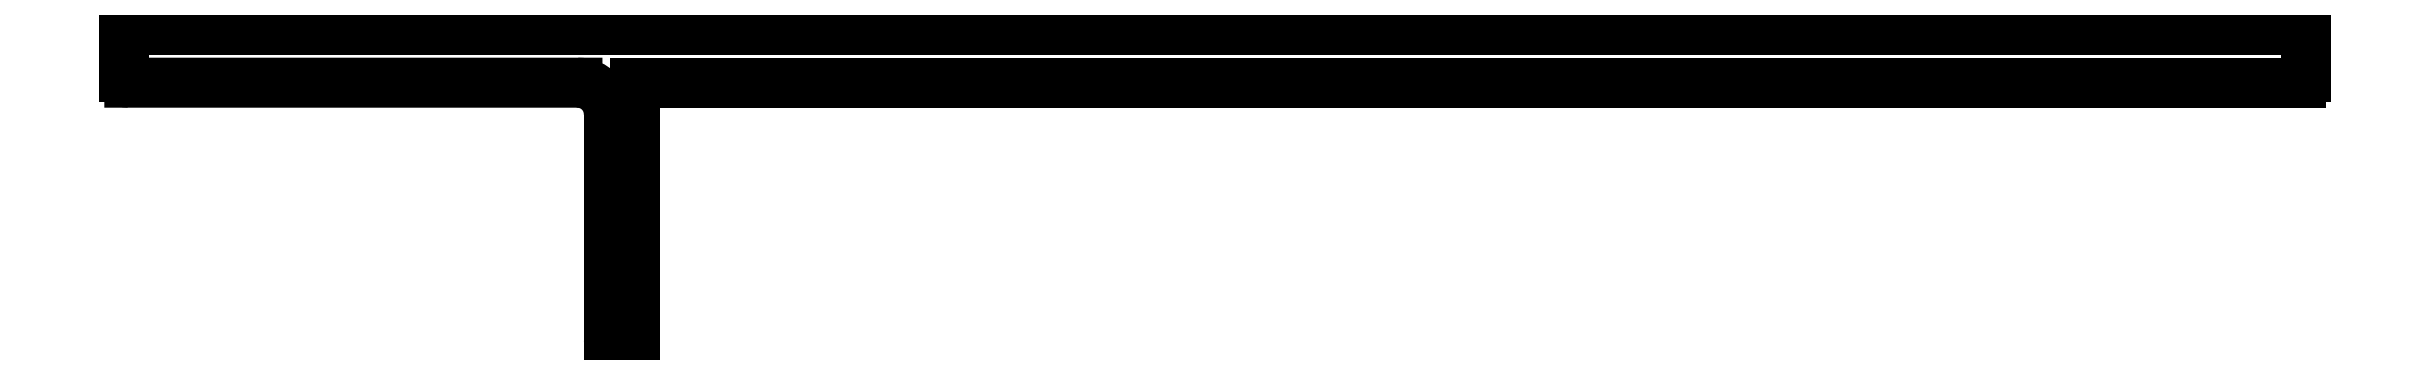
<metadata>
{"format":"dxf","ext":"dxf","renderer":"ezdxf+matplotlib","layout":"modelspace","background":"white","min_lineweight":24,"dpi":150}
</metadata>
<code>
0
SECTION
2
ENTITIES
0
ARC
8
0
10
829.1
20
649.2
30
0
40
0.5
50
270
51
0
0
LINE
8
0
10
829.6
20
649.2
30
0
11
829.6
21
653.2
31
0
0
LINE
8
0
10
669.9
20
648.7
30
0
11
829.1
21
648.7
31
0
0
ARC
8
0
10
829.1
20
653.2
30
0
40
0.5
50
0
51
90
0
LINE
8
0
10
669.9
20
648.7
30
0
11
669.9
21
624.2
31
0
0
LINE
8
0
10
621.6
20
653.7
30
0
11
829.1
21
653.7
31
0
0
ARC
8
0
10
669.4
20
624.2
30
0
40
0.5
50
270
51
0
0
ARC
8
0
10
621.6
20
653.2
30
0
40
0.5
50
90
51
180
0
LINE
8
0
10
667.9
20
623.7
30
0
11
669.4
21
623.7
31
0
0
LINE
8
0
10
621.1
20
649.2
30
0
11
621.1
21
653.2
31
0
0
ARC
8
0
10
667.9
20
624.2
30
0
40
0.5
50
180
51
270
0
ARC
8
0
10
621.6
20
649.2
30
0
40
0.5
50
180
51
270
0
LINE
8
0
10
667.4
20
645.7
30
0
11
667.4
21
624.2
31
0
0
LINE
8
0
10
621.6
20
648.7
30
0
11
664.4
21
648.7
31
0
0
ARC
8
0
10
664.4
20
645.7
30
0
40
3
50
0
51
90
0
ENDSEC
0
EOF

</code>
